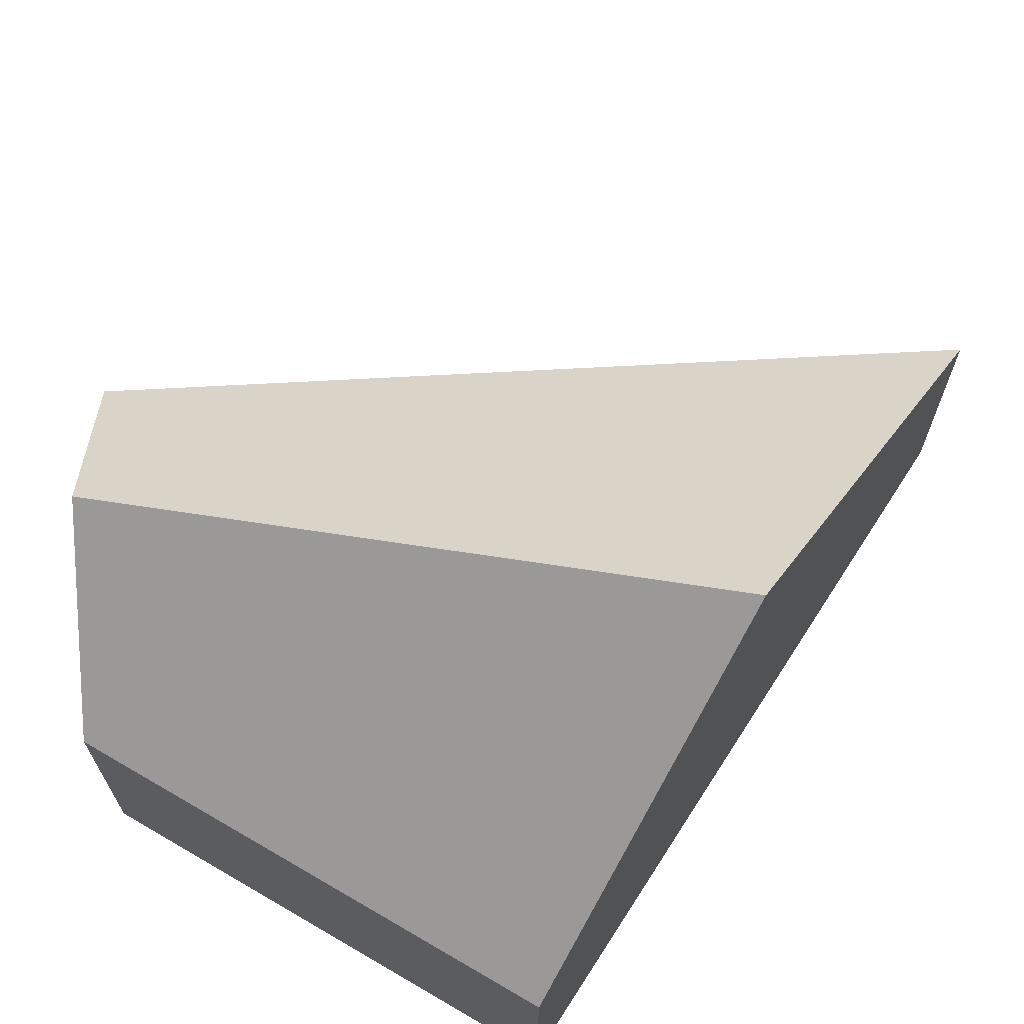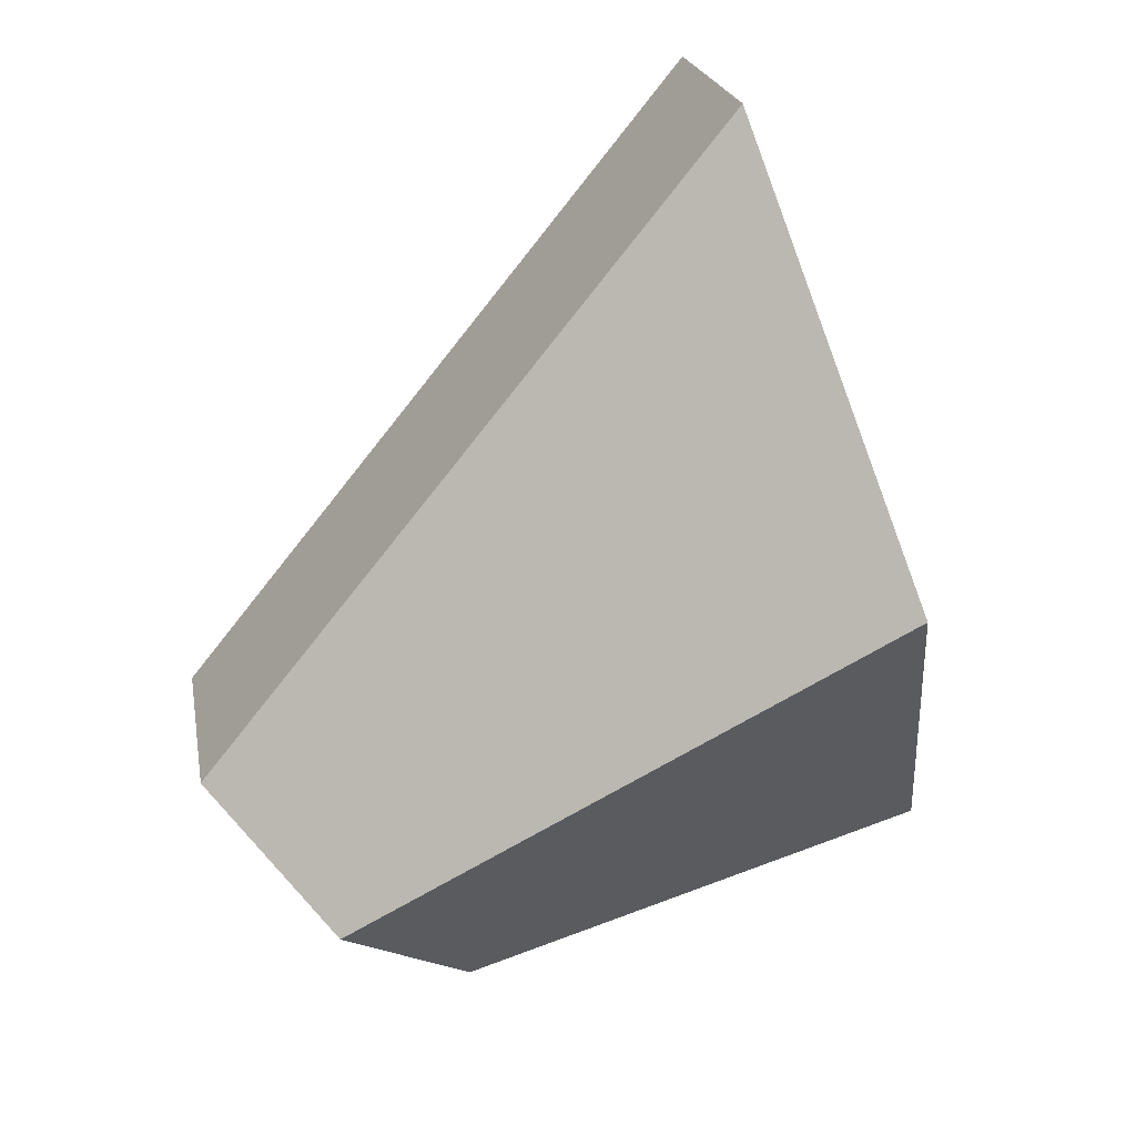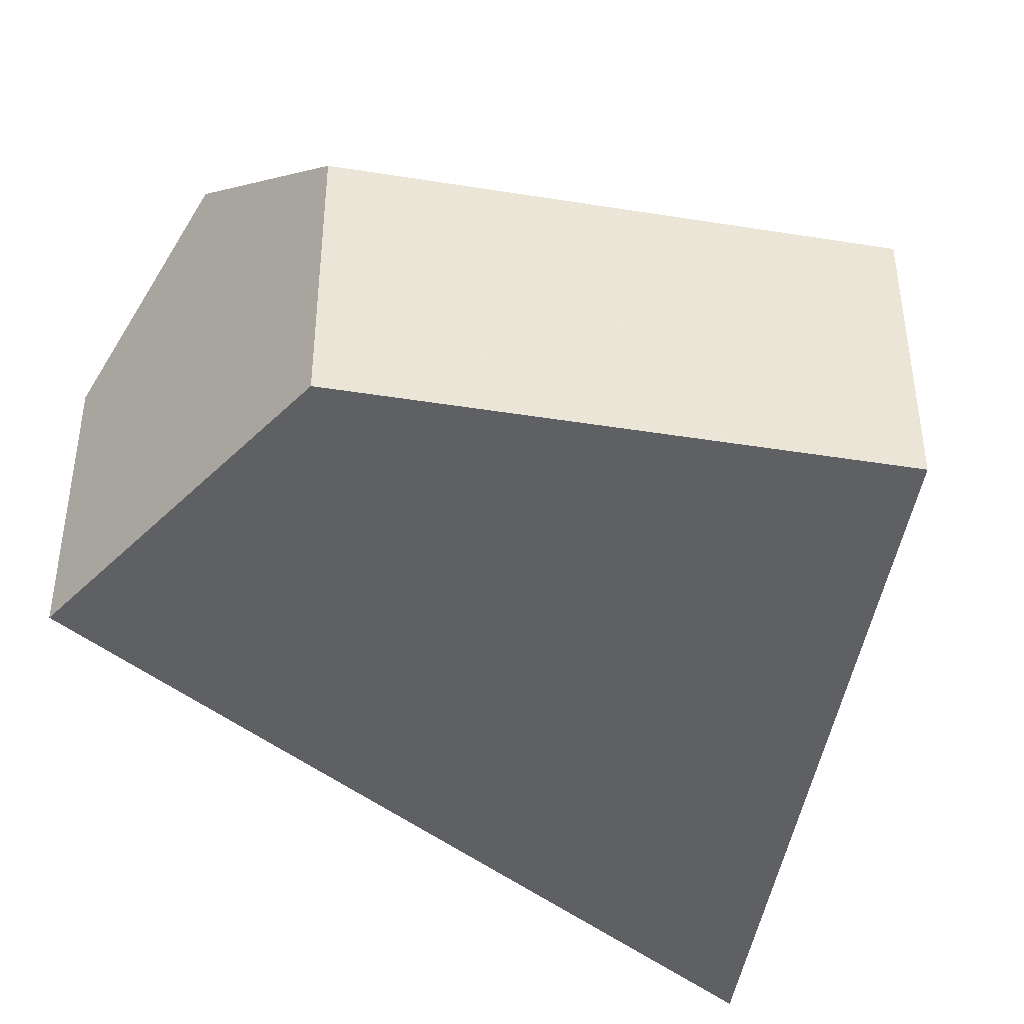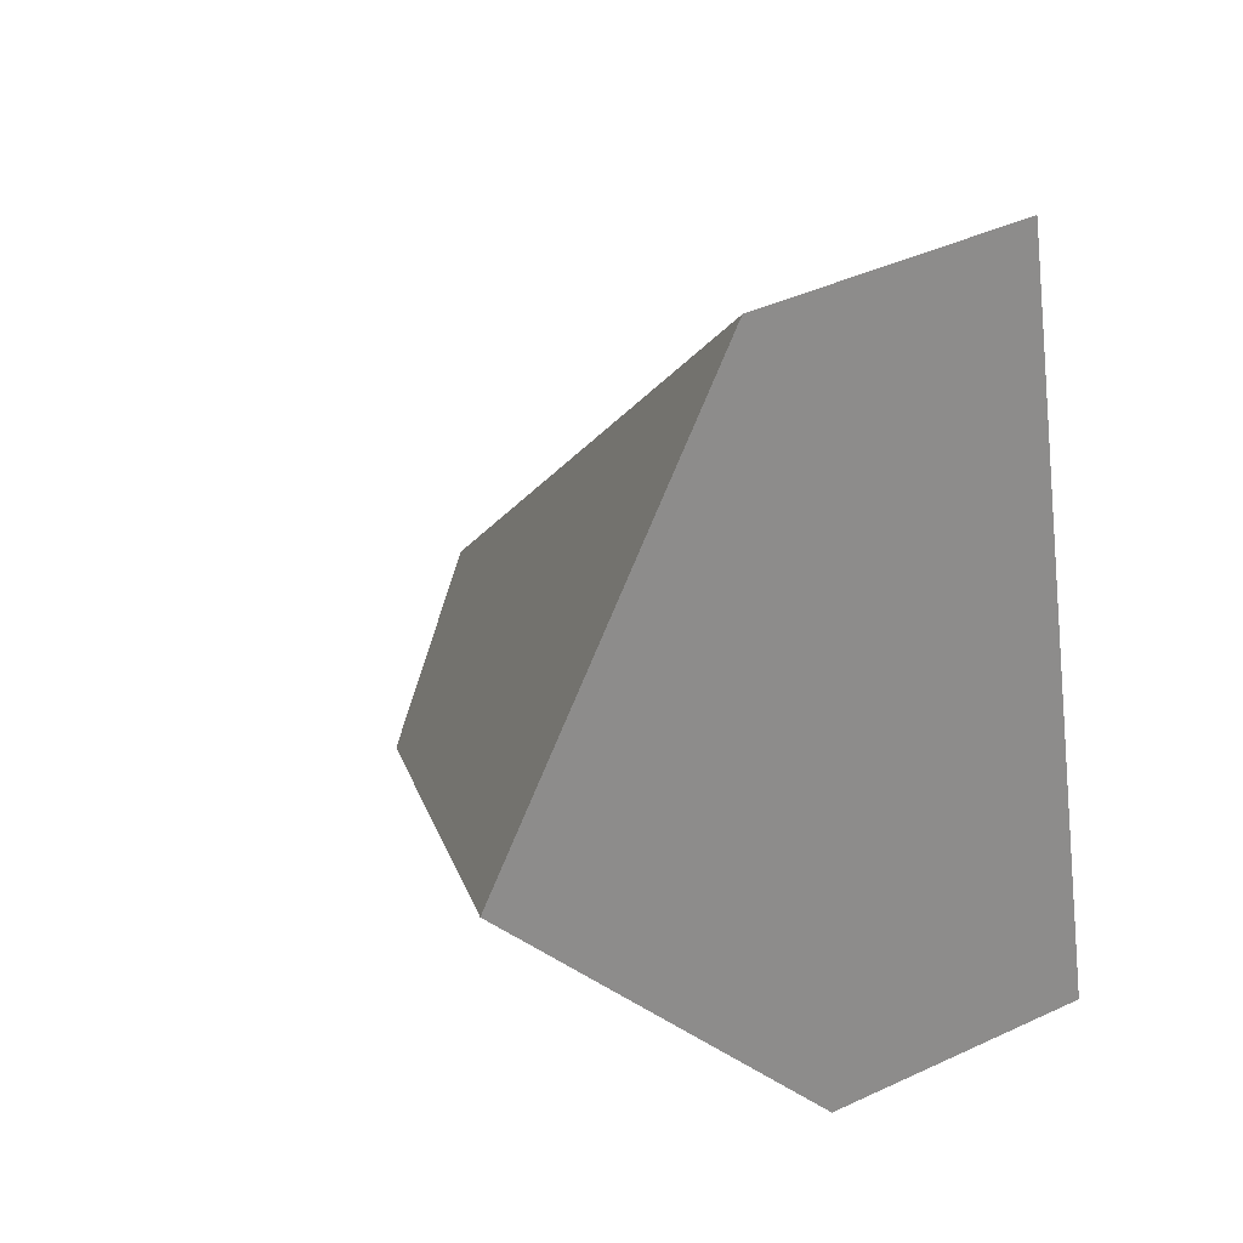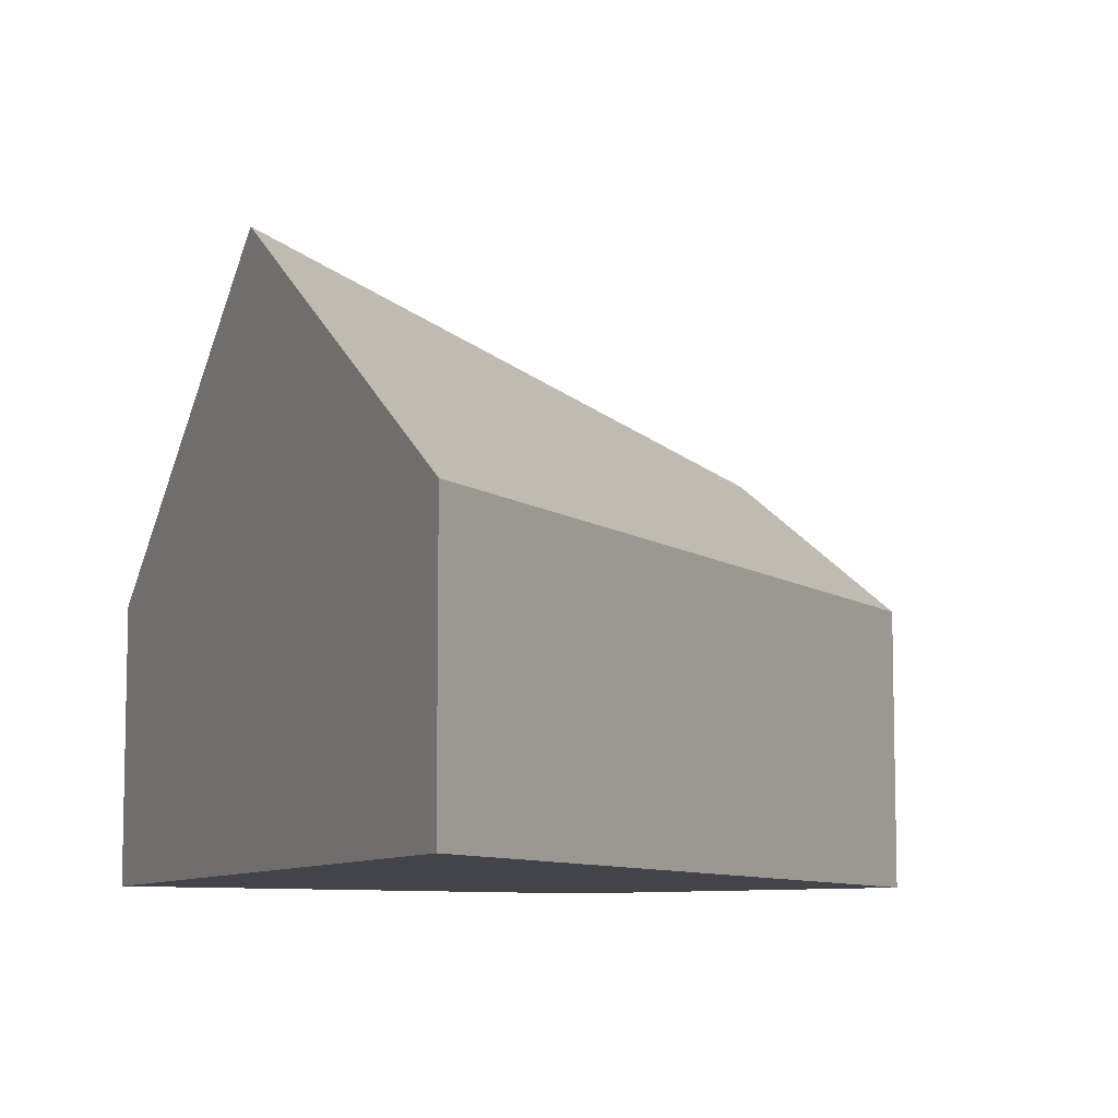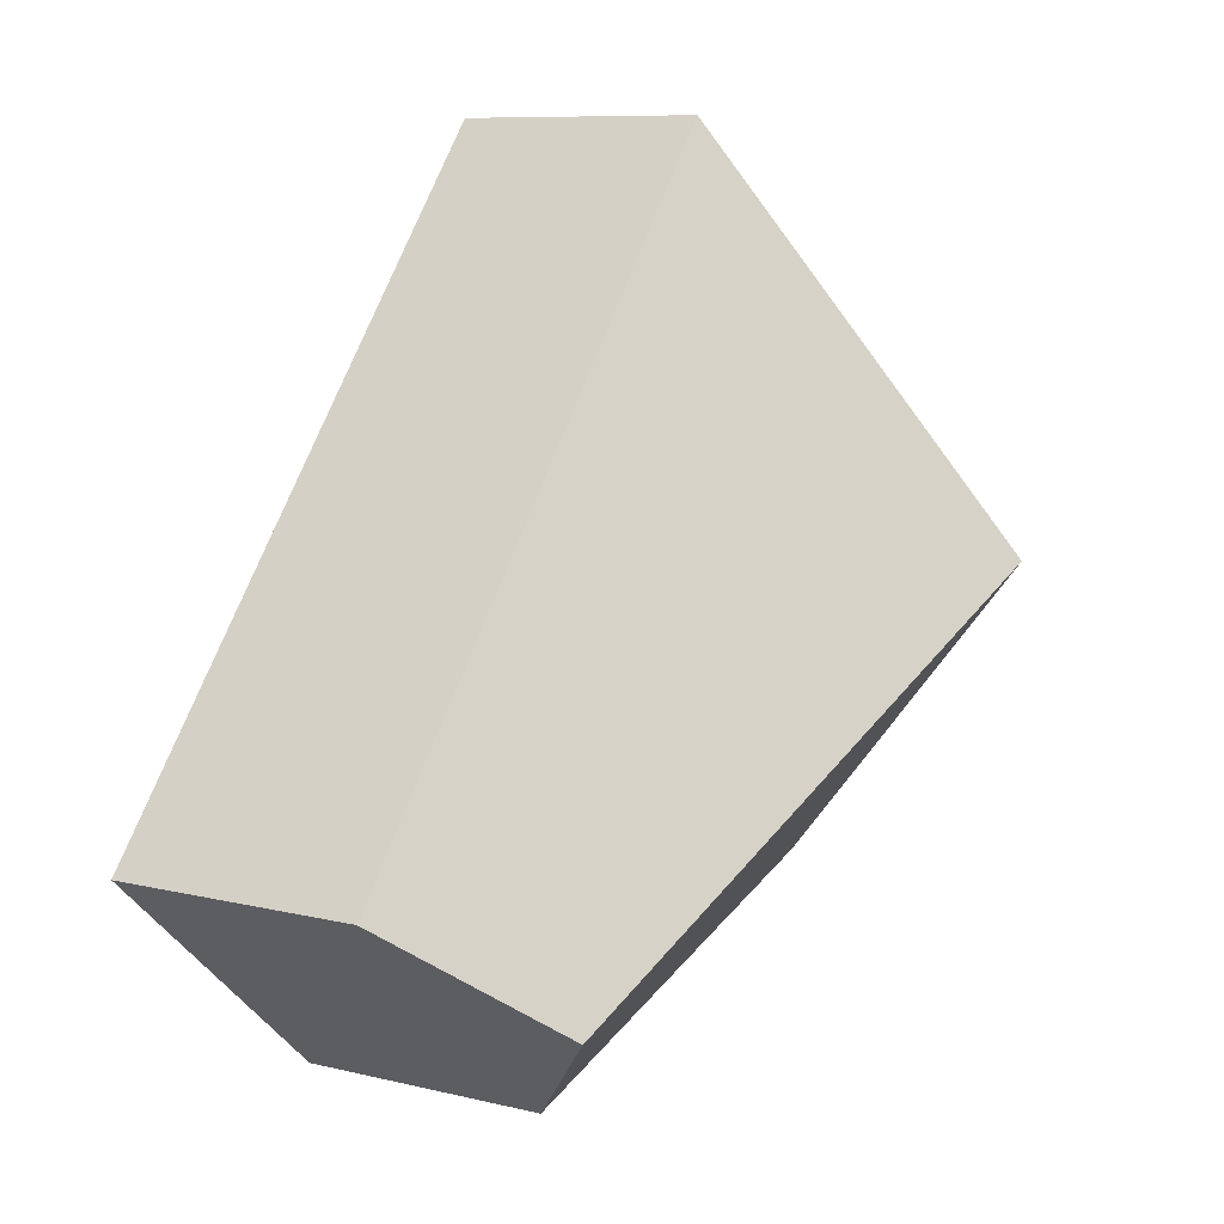
<metadata>
{"format":"obj","ext":"obj","renderer":"f3d","projection":"perspective","resolution":1024,"background":"white","views":[{"elev":68.9,"azim":-132.2,"up":"+Y"},{"elev":20.8,"azim":170.3,"up":"+Z"},{"elev":-43.6,"azim":-173.2,"up":"+Y"},{"elev":43.2,"azim":-118.7,"up":"+Z"},{"elev":-8.5,"azim":-10.1,"up":"+Y"},{"elev":9.1,"azim":122.5,"up":"+Z"}]}
</metadata>
<code>
v 5.184 -0.08493 -3.638
v 5.17 -0.1285 -3.688
v 5.17 -0.1686 -3.688
v 5.2 -0.1686 -3.576
v 5.2 -0.1285 -3.576
v 5.262 -0.1077 -3.691
v 5.241 -0.1285 -3.711
v 5.17 -0.1285 -3.688
v 5.241 -0.1285 -3.711
v 5.241 -0.1686 -3.711
v 5.17 -0.1686 -3.688
v 5.2 -0.1686 -3.576
v 5.17 -0.1686 -3.688
v 5.241 -0.1686 -3.711
v 5.28 -0.1686 -3.675
v 5.28 -0.1285 -3.675
v 5.2 -0.1285 -3.576
v 5.2 -0.1686 -3.576
v 5.28 -0.1686 -3.675
v 5.262 -0.1077 -3.691
v 5.28 -0.1285 -3.675
v 5.28 -0.1686 -3.675
v 5.241 -0.1686 -3.711
v 5.241 -0.1285 -3.711
f 1 2 3
f 1 3 4
f 1 4 5
f 6 7 2
f 1 6 2
f 8 9 10
f 8 10 11
f 12 13 14
f 12 14 15
f 16 17 18
f 16 18 19
f 1 16 6
f 16 1 5
f 20 21 22
f 20 22 23
f 20 23 24

</code>
